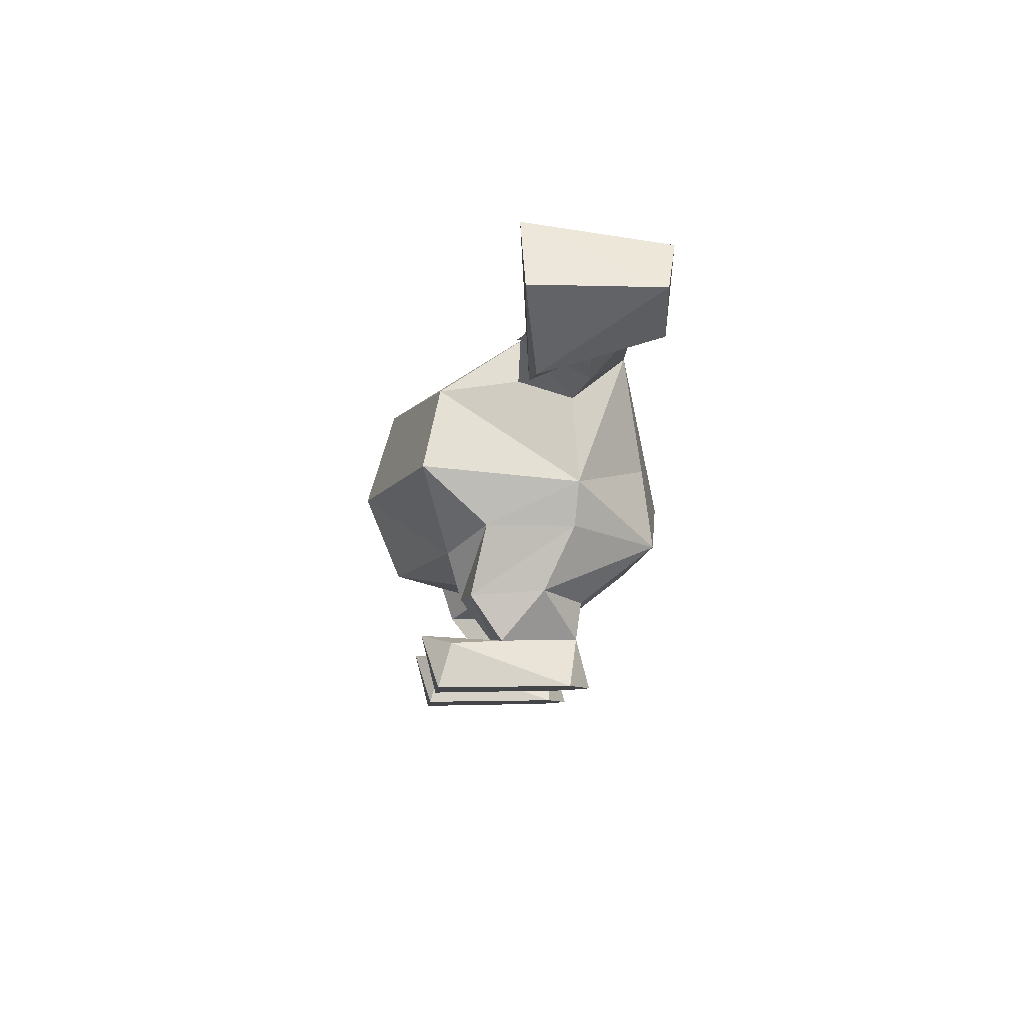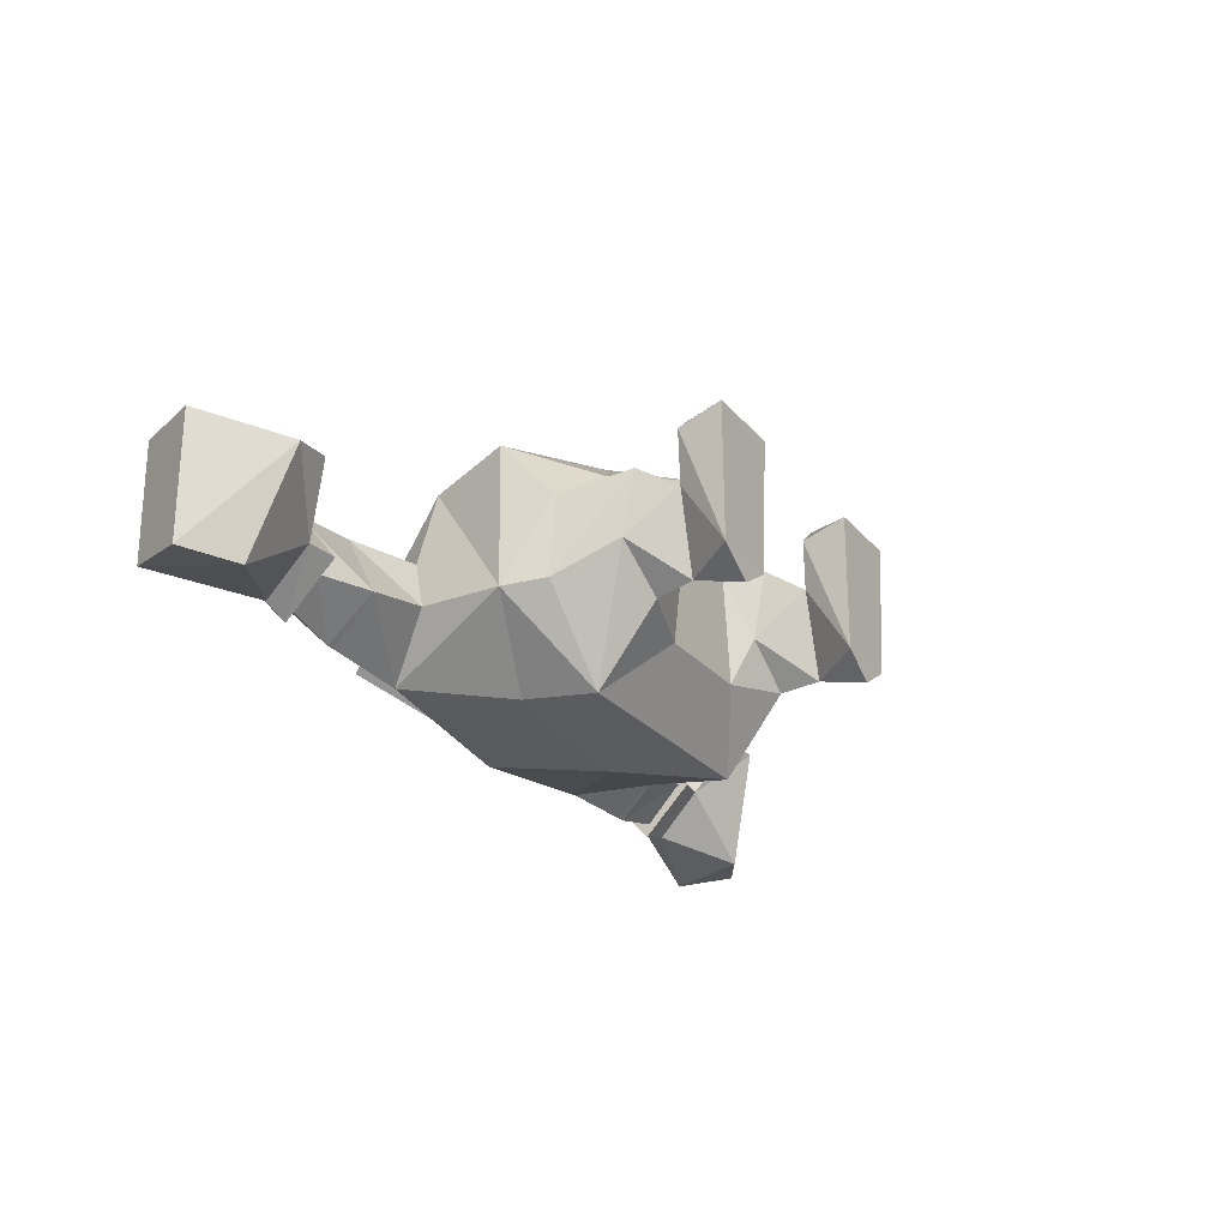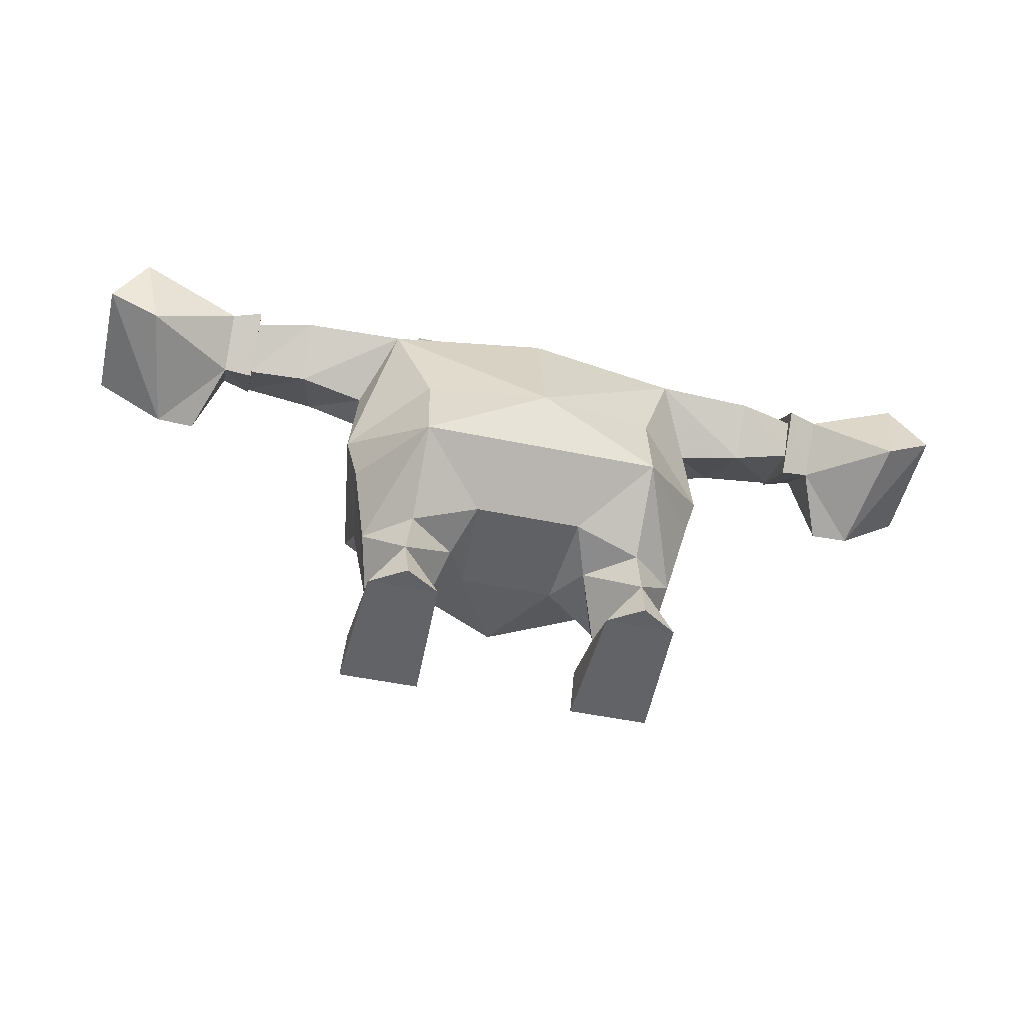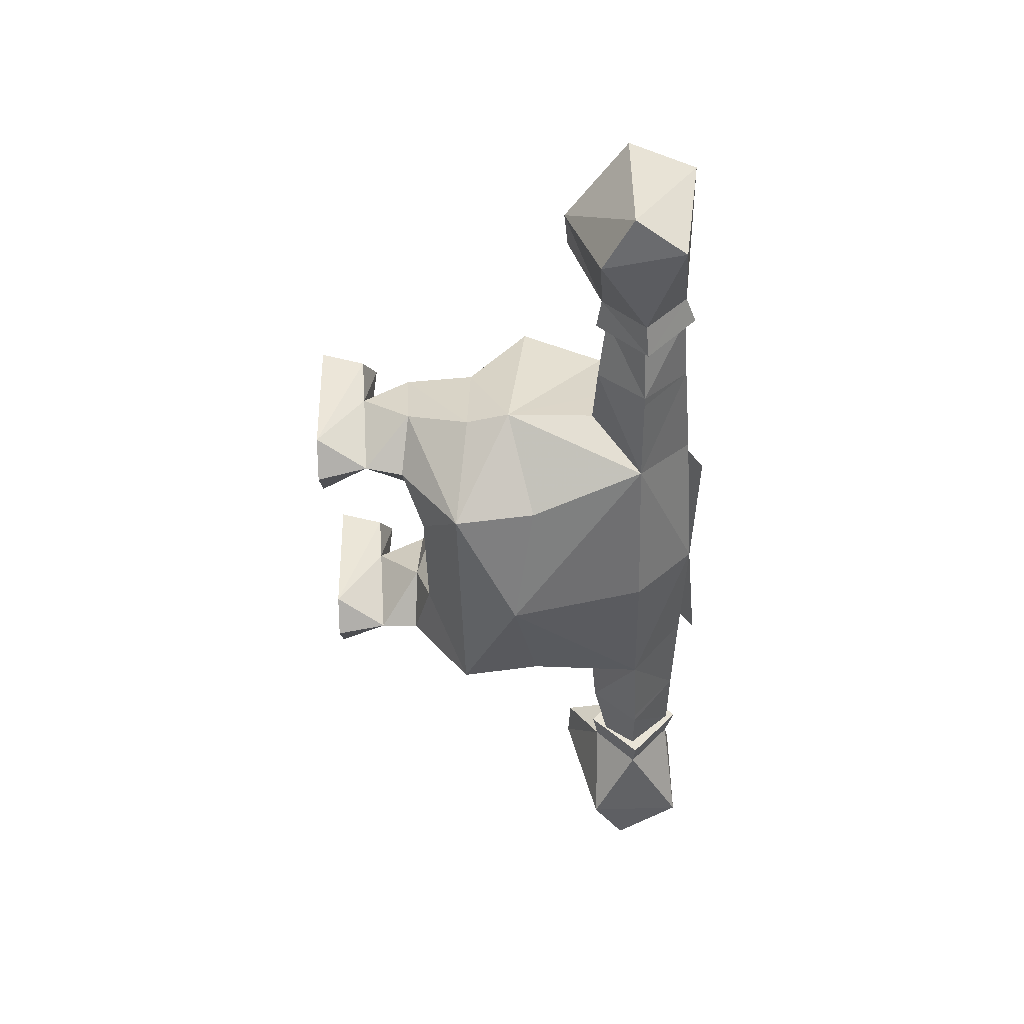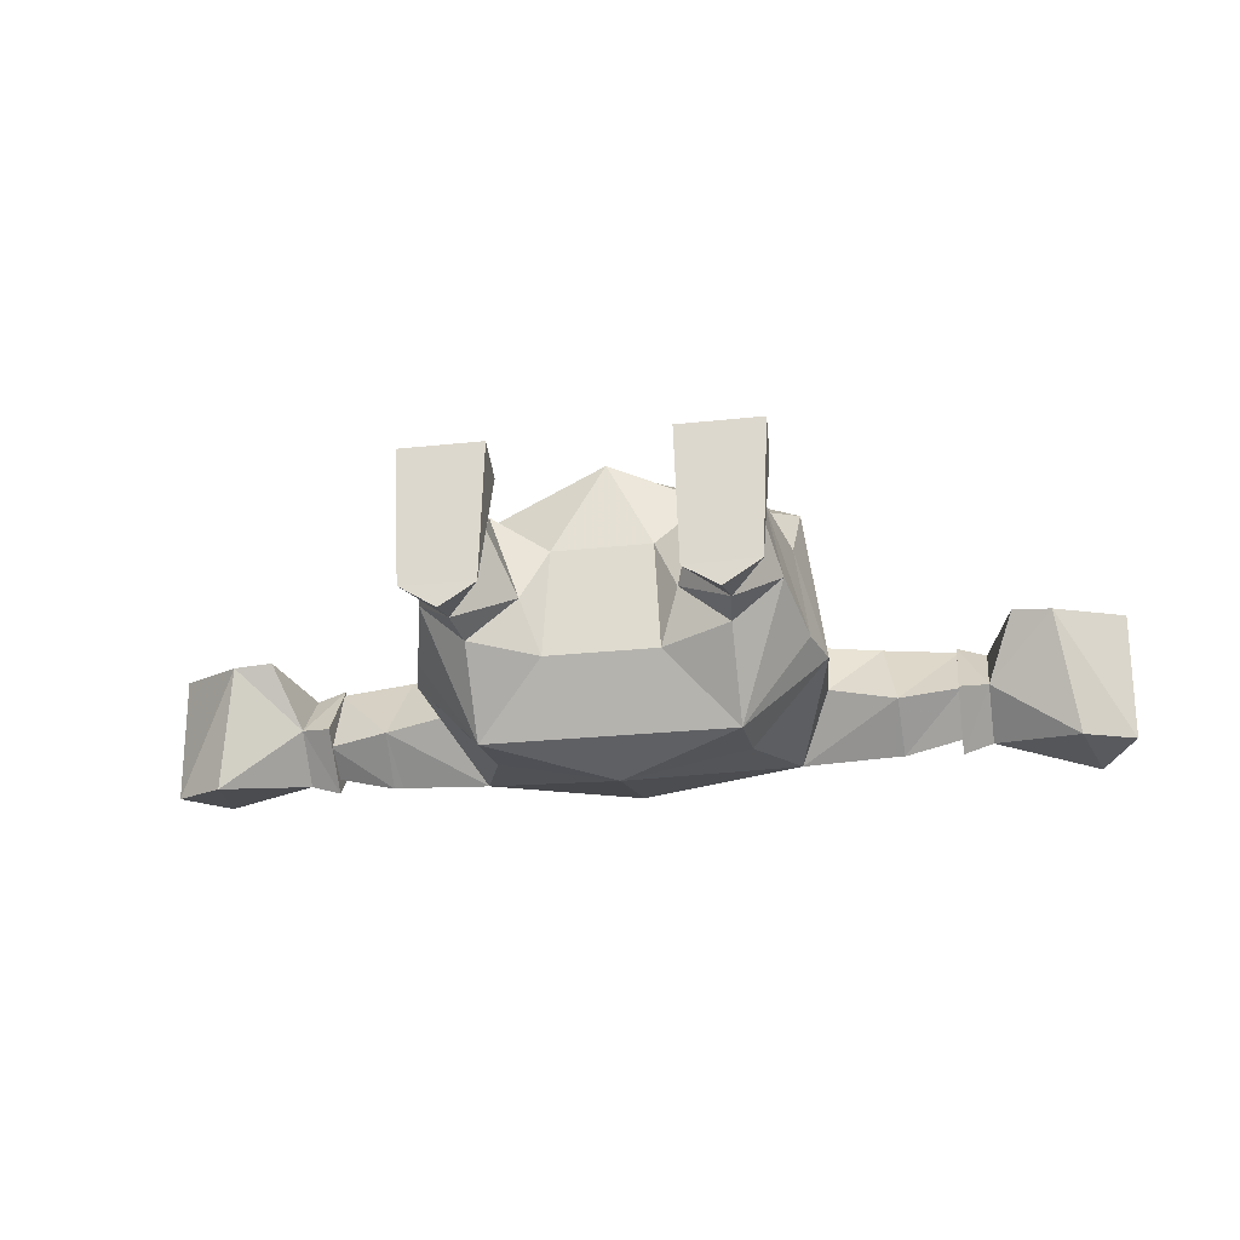
<metadata>
{"format":"obj","ext":"obj","renderer":"f3d","projection":"perspective","resolution":1024,"background":"white","views":[{"elev":-9.1,"azim":85.7,"up":"+Y"},{"elev":-25.7,"azim":-59.4,"up":"+Z"},{"elev":-49.7,"azim":167.1,"up":"+Y"},{"elev":-45.7,"azim":91.5,"up":"+Z"},{"elev":-24.8,"azim":10.1,"up":"+Z"}]}
</metadata>
<code>
o wario_all_root
v -4.798 4.692 1.834
v -5.521 5.871 -0.7771
v -5.167 4.63 -0.6851
v -3.215 4.051 2.888
v -4.876 6.372 3.688
v 3.127e-07 3.753 4.288
v 2.519e-07 6.135 5.279
v 1.363 3.214 1.604
v 3.215 4.051 2.888
v 2.043 2.663 0.06909
v 2.891 2.719 2.479
v 3.547 1.497 -0.8818
v 2.64 1.37 1.46
v -9.557 11 -0.6133
v -8.766 9.866 -2.158
v -9.594 9.809 -1.92
v -8.766 9.843 0.9683
v -8.766 11.28 -0.5928
v -8.766 8.455 -0.7385
v -9.579 8.61 -0.6785
v -9.583 9.874 0.7109
v 3.405 2.588 -1.048
v 1.533 3.141 -1.374
v -1.363 3.214 1.604
v -1.533 3.141 -1.374
v -2.891 2.719 2.479
v -2.044 2.663 0.06909
v -4.829 8.931 0.9141
v -6.725 9.691 1.001
v -5.279 8.364 -0.625
v -4.251 8.733 3.171
v -4.048 11.27 -0.6226
v 1.004e-07 8.792 4.47
v 4.876 6.372 3.688
v 4.251 8.733 3.171
v 2.415 1.281 2.826
v 3.54 1.58 3.653
v 2.49 0.0752 -0.6343
v 4.51 0.0752 -0.6001
v 3.474 0.0752 -1.264
v 4.048 11.27 -0.6226
v 4.829 8.931 0.9141
v -2.305e-07 11.27 -0.6226
v -2.667e-07 11.42 -1.301
v -2.639e-07 9.759 -2.897
v -1.367e-07 5.942 -3.802
v -4.402 9.753 -2.258
v 4.402 9.753 -2.258
v -3.548 1.496 -0.8821
v -3.405 2.588 -1.048
v -4.324 1.38 1.362
v -4.713 2.812 0.1541
v 8.767 8.455 -0.7385
v 8.767 9.866 -2.158
v 9.58 8.61 -0.6785
v 8.768 9.843 0.9683
v 6.738 9.691 1.001
v 5.521 5.871 -0.7771
v 5.279 8.364 -0.625
v -2.416 1.281 2.826
v -2.641 1.371 1.46
v -3.54 1.581 3.653
v -2.36 0.0002441 3.199
v -2.49 0.0752 -0.6343
v 8.767 11.28 -0.5925
v 9.559 11 -0.6133
v 4.601 1.281 2.826
v 4.324 1.38 1.362
v 4.688 0.0002441 3.199
v 4.798 4.692 1.834
v 5.167 4.63 -0.6848
v 4.289 2.699 2.257
v -7.173 9.808 -2.131
v -8.836 11.01 -0.6235
v -6.871 11.1 -0.667
v -8.836 8.916 -1.101
v -8.836 9.778 -1.745
v -4.602 1.281 2.826
v -4.51 0.0752 -0.5999
v -4.689 0.000244 3.199
v 3.4 6.56 -2.9
v -3.4 6.529 -2.9
v -6.899 9.805 -2.135
v -7.121 8.51 -0.9434
v 3.403 4.278 -3.209
v 4.712 2.812 0.1543
v 7.134 8.51 -0.9426
v 8.838 9.756 0.8027
v -8.836 9.756 0.8025
v 8.838 9.778 -1.745
v 7.185 9.81 -2.13
v 8.838 11.01 -0.6235
v 6.912 9.803 -2.135
v 6.884 11.1 -0.6665
v -3.475 0.0752 -1.264
v -11.92 8.524 -2.308
v -11.38 7.605 0.9597
v -13.37 9.412 -2.185
v 12.52 11.3 1.472
v 10.31 7.695 1.066
v 13.41 9.398 1.407
v -12.46 11.31 -1.865
v -3.403 4.278 -3.209
v -4.289 2.699 2.257
v -12.52 11.3 1.472
v -13.4 9.398 1.407
v -10.31 7.695 1.066
v 11.92 8.524 -2.308
v 13.38 9.412 -2.185
v 11.38 7.605 0.9597
v 9.595 9.809 -1.92
v 12.46 10.79 -2.491
v 8.838 8.763 -0.6609
v 9.584 9.874 0.7109
v -3.582 11.68 -1.085
v -3.724 10.48 0.875
v 2.36 0.000244 3.199
f 1/1 2/1 3/1
f 4/1 5/1 1/1
f 6/1 7/1 4/1
f 8/1 9/1 6/1
f 10/1 11/1 8/1
f 12/1 13/1 10/1
f 14/1 15/1 16/1
f 17/1 18/1 14/1
f 19/1 15/1 17/1
f 17/1 20/1 19/1
f 14/1 21/1 17/1
f 10/1 22/1 12/1
f 8/1 23/1 10/1
f 24/1 25/1 8/1
f 26/1 27/1 24/1
f 28/1 29/1 30/1
f 31/1 32/1 28/1
f 7/1 33/1 31/1
f 34/1 35/1 7/1
f 13/1 36/1 37/1
f 12/1 38/1 13/1
f 39/1 40/1 12/1
f 41/1 35/1 42/1
f 43/1 33/1 41/1
f 44/1 32/1 43/1
f 45/1 46/1 47/1
f 44/1 48/1 45/1
f 49/1 50/1 27/1
f 51/1 52/1 49/1
f 53/1 54/1 55/1
f 55/1 56/1 53/1
f 42/1 57/1 41/1
f 58/1 59/1 42/1
f 60/1 61/1 62/1
f 63/1 64/1 60/1
f 65/1 66/1 54/1
f 54/1 56/1 65/1
f 67/1 39/1 68/1
f 37/1 69/1 67/1
f 70/1 71/1 58/1
f 11/1 72/1 70/1
f 73/1 74/1 75/1
f 76/1 77/1 73/1
f 78/1 51/1 79/1
f 80/1 62/1 78/1
f 48/1 58/1 81/1
f 82/1 2/1 47/1
f 83/1 47/1 84/1
f 22/1 85/1 86/1
f 34/1 9/1 70/1
f 68/1 86/1 72/1
f 87/1 88/1 57/1
f 29/1 89/1 84/1
f 90/1 91/1 92/1
f 93/1 48/1 94/1
f 95/1 49/1 64/1
f 96/1 97/1 98/1
f 99/1 100/1 101/1
f 16/1 96/1 102/1
f 50/1 52/1 103/1
f 23/1 25/1 103/1
f 1/1 3/1 104/1
f 4/1 1/1 26/1
f 6/1 4/1 24/1
f 105/1 106/1 107/1
f 102/1 105/1 14/1
f 105/1 107/1 21/1
f 67/1 68/1 37/1
f 7/1 31/1 5/1
f 31/1 28/1 2/1
f 85/1 103/1 46/1
f 108/1 109/1 110/1
f 111/1 112/1 108/1
f 84/1 73/1 83/1
f 32/1 44/1 47/1
f 99/1 112/1 66/1
f 87/1 91/1 113/1
f 66/1 114/1 99/1
f 84/1 76/1 73/1
f 107/1 97/1 20/1
f 87/1 59/1 48/1
f 87/1 57/1 59/1
f 55/1 108/1 110/1
f 32/1 47/1 75/1
f 44/1 43/1 41/1
f 79/1 80/1 78/1
f 115/1 44/1 116/1
f 46/1 48/1 81/1
f 79/1 95/1 64/1
f 69/1 37/1 117/1
f 63/1 60/1 62/1
f 39/1 38/1 40/1
f 68/1 72/1 13/1
f 112/1 99/1 109/1
f 79/1 64/1 80/1
f 98/1 106/1 102/1
f 117/1 38/1 69/1
f 51/1 61/1 104/1
o skl_root
v -3.403 4.278 -3.209
v -5.167 4.63 -0.6851
v -5.521 5.871 -0.7771
v -4.798 4.692 1.834
v -4.876 6.372 3.688
v -3.215 4.051 2.888
v 2.519e-07 6.135 5.279
v 3.215 4.051 2.888
v 1.363 3.214 1.604
v 2.891 2.719 2.479
v 1.533 3.141 -1.374
v -1.533 3.141 -1.374
v -1.363 3.214 1.604
v -2.044 2.663 0.06909
v 5.521 5.871 -0.7771
v 4.829 8.931 0.9141
v 4.251 8.733 3.171
v -3.4 6.529 -2.9
v -4.402 9.753 -2.258
v -1.367e-07 5.942 -3.802
v -3.405 2.588 -1.048
v 3.403 4.278 -3.209
v 5.167 4.63 -0.6848
v 3.4 6.56 -2.9
v 4.402 9.753 -2.258
v 5.279 8.364 -0.625
v 3.405 2.588 -1.048
v 4.876 6.372 3.688
v -4.251 8.733 3.171
v 3.127e-07 3.753 4.288
v 4.798 4.692 1.834
f 118/2 119/2 120/2
f 120/2 121/2 122/2
f 122/2 123/2 124/2
f 125/2 126/2 127/2
f 128/2 126/2 129/2
f 129/2 130/2 131/2
f 132/2 133/2 134/2
f 135/2 136/2 137/2
f 129/2 131/2 138/2
f 139/2 132/2 140/2
f 139/2 141/2 132/2
f 132/2 142/2 143/2
f 120/2 135/2 118/2
f 139/2 144/2 128/2
f 125/2 145/2 124/2
f 120/2 122/2 146/2
f 135/2 137/2 118/2
f 147/2 130/2 126/2
f 141/2 139/2 137/2
f 132/2 145/2 148/2
f 128/2 118/2 139/2
o leg_l1
v 2.891 2.719 2.479
v 2.043 2.663 0.06909
v 2.64 1.37 1.46
v 4.712 2.812 0.1543
v 3.547 1.497 -0.8818
v 3.405 2.588 -1.048
v 1.533 3.141 -1.374
v 5.167 4.63 -0.6848
v 4.798 4.692 1.834
v 4.289 2.699 2.257
v 3.403 4.278 -3.209
v 3.215 4.051 2.888
v 4.324 1.38 1.362
f 149/3 150/3 151/3
f 152/3 153/3 154/3
f 154/3 150/3 155/3
f 156/3 157/3 158/3
f 156/3 152/3 159/3
f 149/3 157/3 160/3
f 156/3 158/3 152/3
f 152/3 161/3 153/3
f 149/3 151/3 158/3
o leg_l2
o ankle_l1
v 2.36 0.000244 3.199
v 3.54 1.58 3.653
v 2.415 1.281 2.826
v 2.64 1.37 1.46
v 2.49 0.0752 -0.6343
v 3.547 1.497 -0.8818
v 3.474 0.0752 -1.264
v 4.324 1.38 1.362
v 4.51 0.0752 -0.6001
v 4.601 1.281 2.826
v 4.688 0.0002441 3.199
f 162/4 163/4 164/4
f 164/4 165/4 166/4
f 166/4 167/4 168/4
f 167/4 169/4 170/4
f 170/4 171/4 172/4
f 165/4 163/4 169/4
f 164/4 166/4 162/4
f 170/4 172/4 166/4
o leg_r1
v -2.044 2.663 0.06909
v -2.891 2.719 2.479
v -2.641 1.371 1.46
v -3.405 2.588 -1.048
v -3.548 1.496 -0.8821
v -4.713 2.812 0.1541
v -4.324 1.38 1.362
v -4.289 2.699 2.257
v -5.167 4.63 -0.6851
v -3.403 4.278 -3.209
v -1.533 3.141 -1.374
v -4.798 4.692 1.834
v -1.363 3.214 1.604
v -3.215 4.051 2.888
f 173/5 174/5 175/5
f 176/5 177/5 178/5
f 178/5 179/5 180/5
f 181/5 182/5 178/5
f 176/5 182/5 183/5
f 178/5 180/5 181/5
f 180/5 174/5 184/5
f 174/5 185/5 186/5
f 174/5 180/5 175/5
o leg_r2
o ankle_r1
v -4.324 1.38 1.362
v -3.54 1.581 3.653
v -2.641 1.371 1.46
v -2.416 1.281 2.826
v -2.49 0.0752 -0.6343
v -3.548 1.496 -0.8821
v -4.51 0.0752 -0.5999
v -4.602 1.281 2.826
v -3.475 0.0752 -1.264
v -2.044 2.663 0.06909
v -4.689 0.000244 3.199
v -2.36 0.0002441 3.199
f 187/6 188/6 189/6
f 189/6 190/6 191/6
f 192/6 193/6 187/6
f 187/6 194/6 188/6
f 189/6 191/6 192/6
f 192/6 195/6 193/6
f 192/6 196/6 189/6
f 197/6 198/6 188/6
f 198/6 197/6 191/6
o spin
v 2.519e-07 6.135 5.279
v 3.127e-07 3.753 4.288
v 3.215 4.051 2.888
v -4.048 11.27 -0.6226
v -4.251 8.733 3.171
v 1.004e-07 8.792 4.47
v 4.251 8.733 3.171
v 4.876 6.372 3.688
v 5.521 5.871 -0.7771
v 4.048 11.27 -0.6226
v -2.305e-07 11.27 -0.6226
v -1.367e-07 5.942 -3.802
v -2.639e-07 9.759 -2.897
v 4.402 9.753 -2.258
v -2.667e-07 11.42 -1.301
v -5.279 8.364 -0.625
v -4.402 9.753 -2.258
v -5.521 5.871 -0.7771
v -7.121 8.51 -0.9434
v -6.899 9.805 -2.135
v -6.871 11.1 -0.667
v 6.884 11.1 -0.6665
v 6.912 9.803 -2.135
v 7.134 8.51 -0.9426
v -4.829 8.931 0.9141
v 3.582 11.68 -1.085
v 3.724 10.48 0.875
f 199/7 200/7 201/7
f 202/7 203/7 204/7
f 204/7 199/7 205/7
f 205/7 206/7 207/7
f 205/7 208/7 204/7
f 204/7 209/7 202/7
f 210/7 211/7 212/7
f 212/7 213/7 208/7
f 214/7 215/7 216/7
f 214/7 217/7 215/7
f 215/7 218/7 219/7
f 208/7 220/7 212/7
f 212/7 221/7 222/7
f 214/7 216/7 223/7
f 211/7 215/7 213/7
f 224/7 225/7 213/7
o arm_l1
v 6.884 11.1 -0.6665
v 4.048 11.27 -0.6226
v 6.738 9.691 1.001
v 4.829 8.931 0.9141
v 5.279 8.364 -0.625
v 8.838 9.756 0.8027
v 8.838 11.01 -0.6235
v 7.185 9.81 -2.13
v 8.838 9.778 -1.745
v 8.838 8.763 -0.6609
v 6.912 9.803 -2.135
v 7.134 8.51 -0.9426
f 226/8 227/8 228/8
f 228/8 229/8 230/8
f 226/8 228/8 231/8
f 226/8 232/8 233/8
f 233/8 234/8 235/8
f 226/8 231/8 232/8
f 236/8 233/8 237/8
f 236/8 226/8 233/8
o arm_l2
v 9.595 9.809 -1.92
v 9.58 8.61 -0.6785
v 8.767 9.866 -2.158
v 8.767 8.455 -0.7385
v 8.768 9.843 0.9683
v 9.584 9.874 0.7109
v 9.559 11 -0.6133
v 8.767 11.28 -0.5925
v 8.838 9.756 0.8027
v 7.134 8.51 -0.9426
v 8.838 8.763 -0.6609
v 12.46 10.79 -2.491
v 11.92 8.524 -2.308
f 238/9 239/9 240/9
f 240/9 241/9 242/9
f 242/9 239/9 243/9
f 238/9 240/9 244/9
f 244/9 245/9 242/9
f 246/9 247/9 248/9
f 238/9 244/9 249/9
f 238/9 250/9 239/9
f 243/9 244/9 242/9
o wrist_l1
v 11.38 7.605 0.9597
v 13.41 9.398 1.407
v 10.31 7.695 1.066
v 12.52 11.3 1.472
v 9.584 9.874 0.7109
v 13.38 9.412 -2.185
v 11.92 8.524 -2.308
v 12.46 10.79 -2.491
v 9.58 8.61 -0.6785
f 251/10 252/10 253/10
f 253/10 254/10 255/10
f 252/10 251/10 256/10
f 256/10 257/10 258/10
f 253/10 255/10 259/10
f 253/10 259/10 251/10
f 252/10 256/10 254/10
o arm_r1
v -7.121 8.51 -0.9434
v -5.279 8.364 -0.625
v -6.725 9.691 1.001
v -4.829 8.931 0.9141
v -4.048 11.27 -0.6226
v -6.871 11.1 -0.667
v -6.899 9.805 -2.135
v -7.173 9.808 -2.131
f 260/11 261/11 262/11
f 262/11 263/11 264/11
f 265/11 266/11 267/11
f 262/11 264/11 265/11
o arm_r2
v -9.579 8.61 -0.6785
v -9.594 9.809 -1.92
v -8.766 9.866 -2.158
v -9.557 11 -0.6133
v -8.766 11.28 -0.5928
v -8.766 9.843 0.9683
v -8.766 8.455 -0.7385
v -9.583 9.874 0.7109
v -8.836 9.756 0.8025
v -6.871 11.1 -0.667
v -8.836 11.01 -0.6235
v -7.173 9.808 -2.131
v -8.836 9.778 -1.745
v -8.836 8.916 -1.101
v -7.121 8.51 -0.9434
v -6.725 9.691 1.001
v -12.52 11.3 1.472
v -10.31 7.695 1.066
v -12.46 11.31 -1.865
f 268/12 269/12 270/12
f 270/12 271/12 272/12
f 272/12 273/12 270/12
f 270/12 274/12 268/12
f 268/12 273/12 275/12
f 276/12 277/12 278/12
f 278/12 279/12 280/12
f 281/12 282/12 276/12
f 276/12 283/12 277/12
f 275/12 271/12 284/12
f 268/12 275/12 285/12
f 269/12 286/12 271/12
o wrist_r1
v -13.4 9.398 1.407
v -13.37 9.412 -2.185
v -11.38 7.605 0.9597
v -11.92 8.524 -2.308
v -9.579 8.61 -0.6785
v -12.46 11.31 -1.865
v -9.594 9.809 -1.92
v -10.31 7.695 1.066
v -12.52 11.3 1.472
f 287/13 288/13 289/13
f 289/13 290/13 291/13
f 288/13 292/13 290/13
f 290/13 293/13 291/13
f 289/13 294/13 287/13
f 295/13 292/13 287/13
o face_1

</code>
